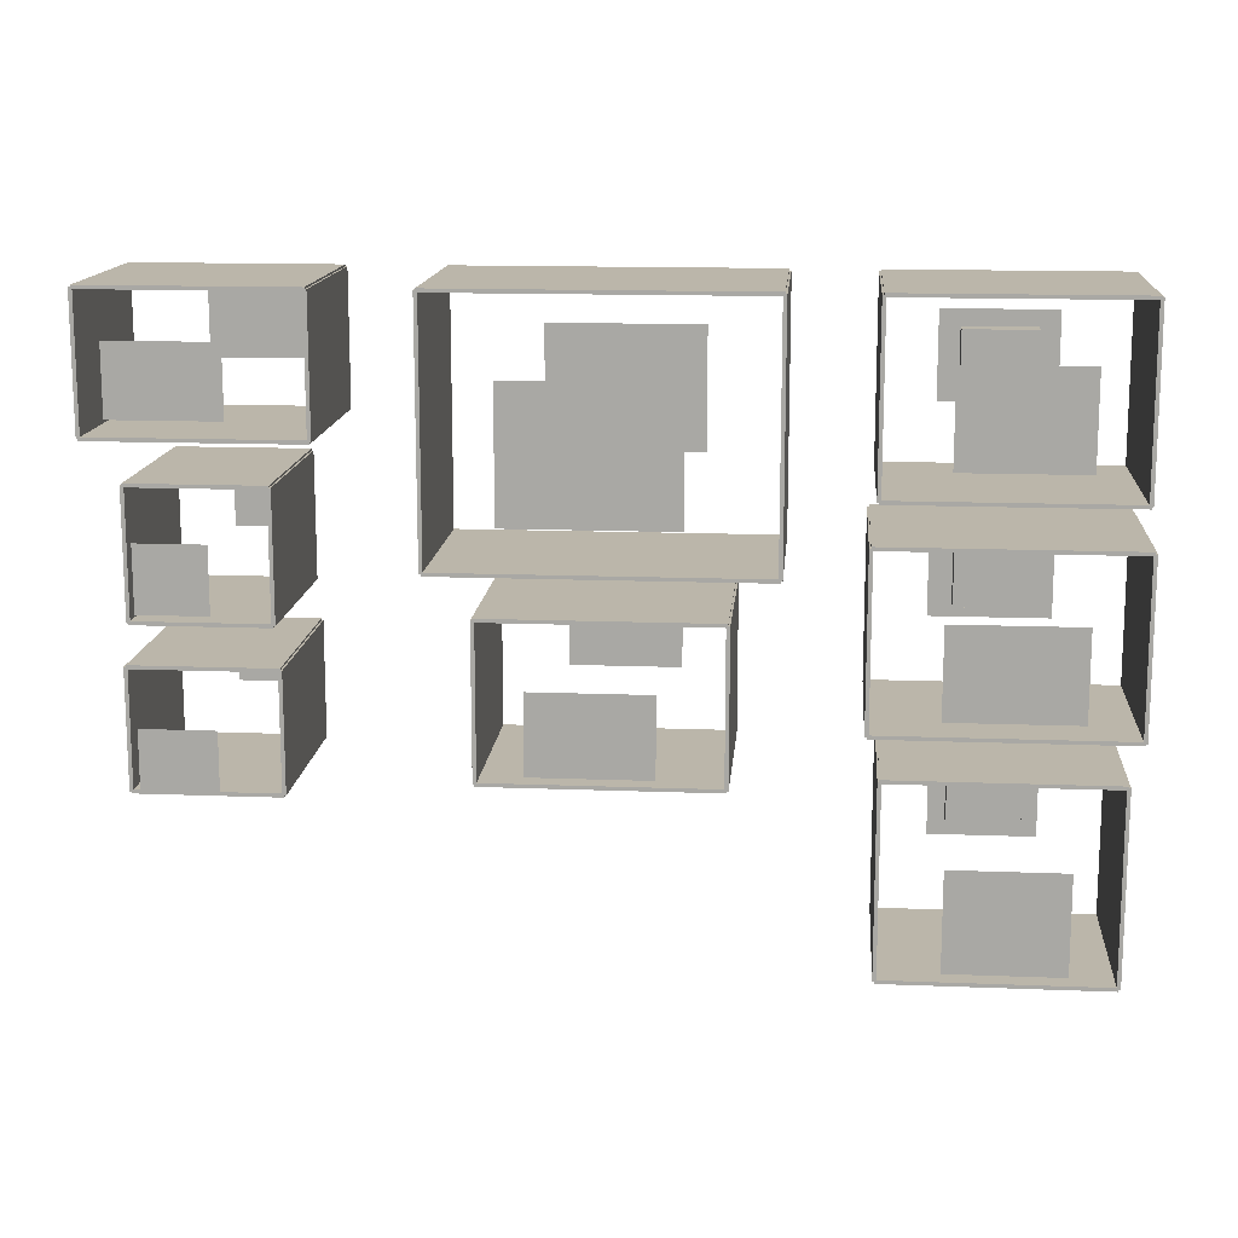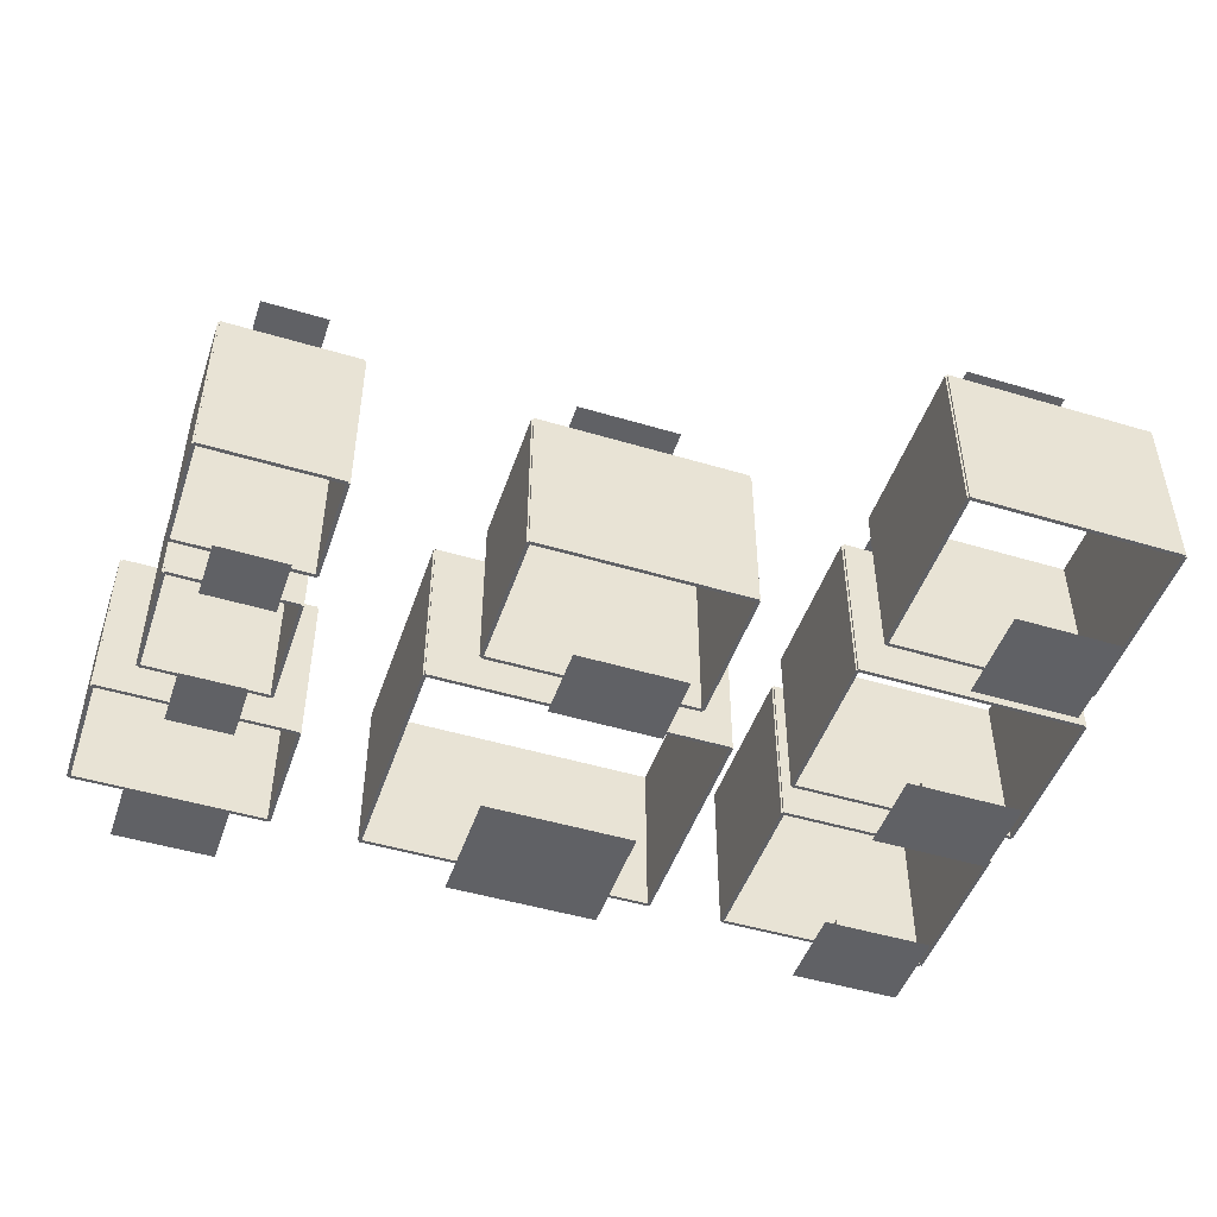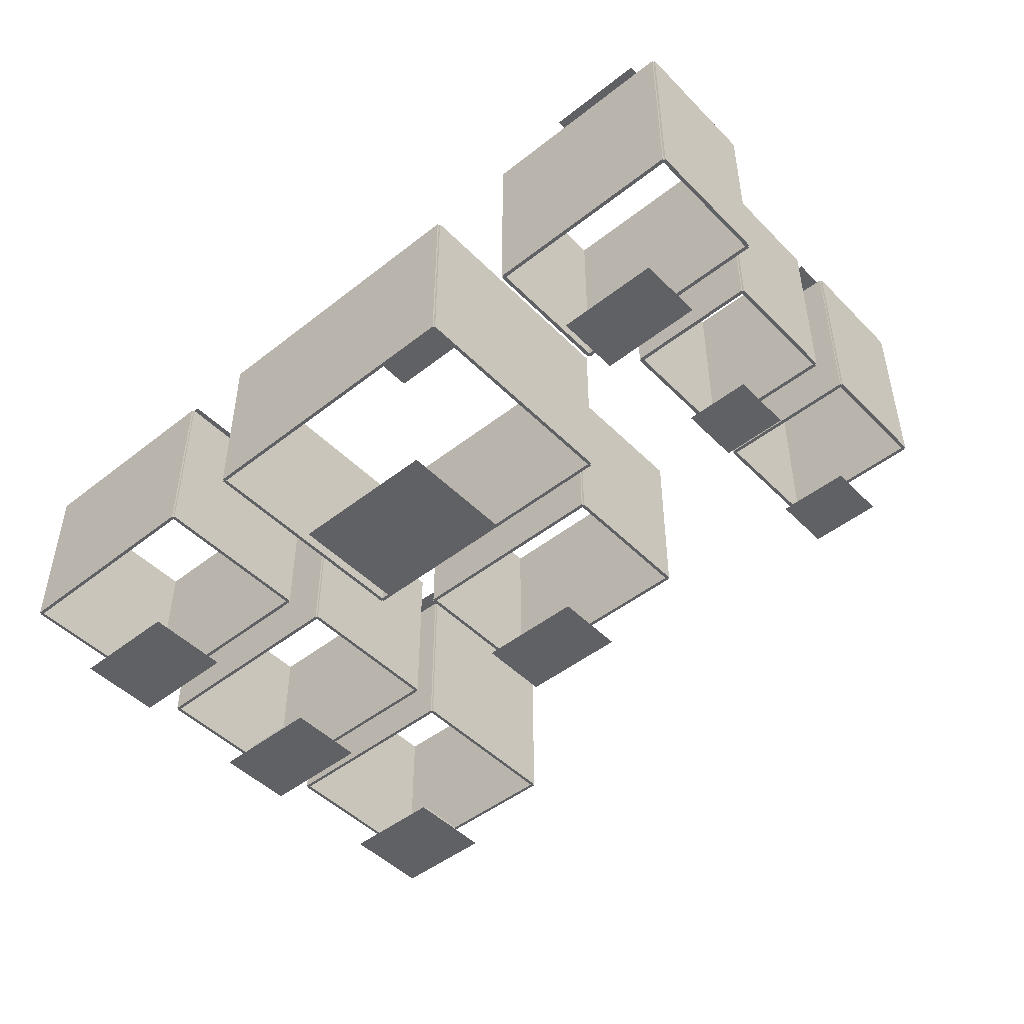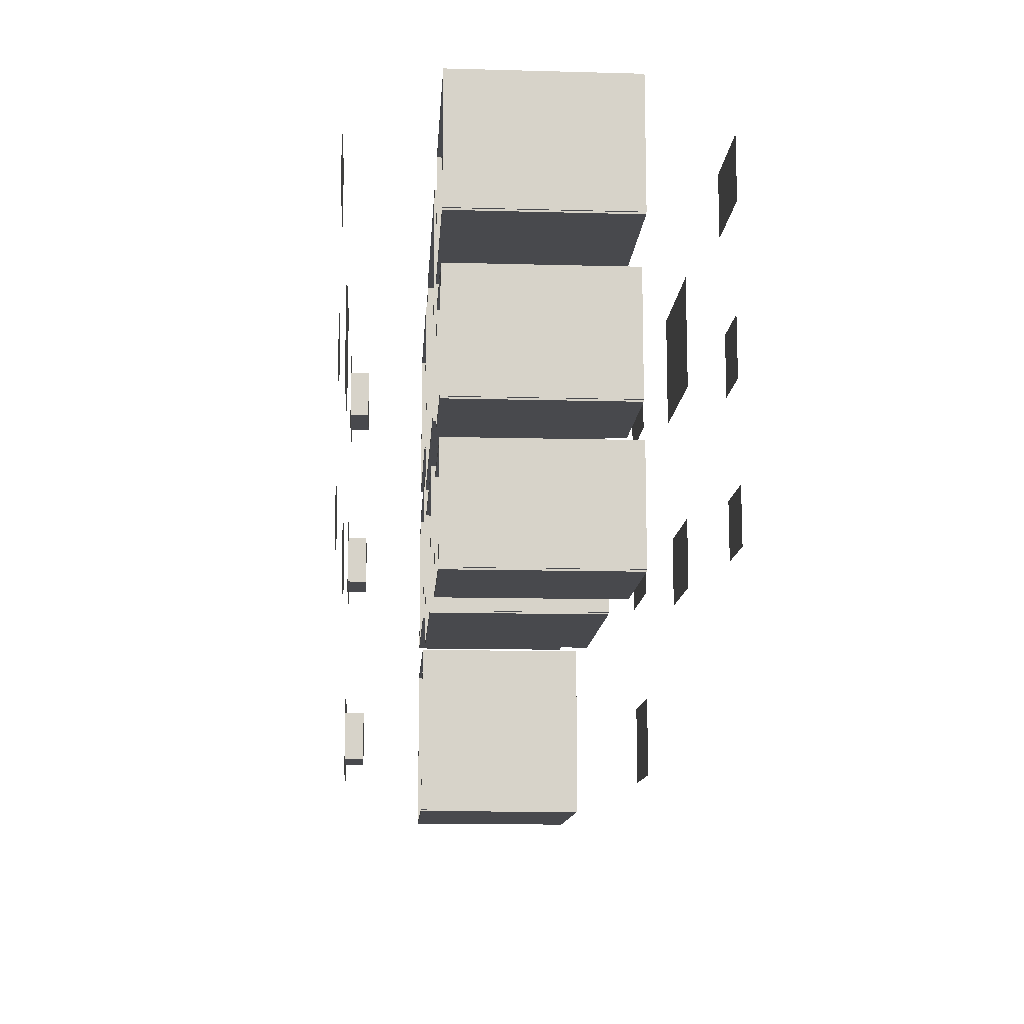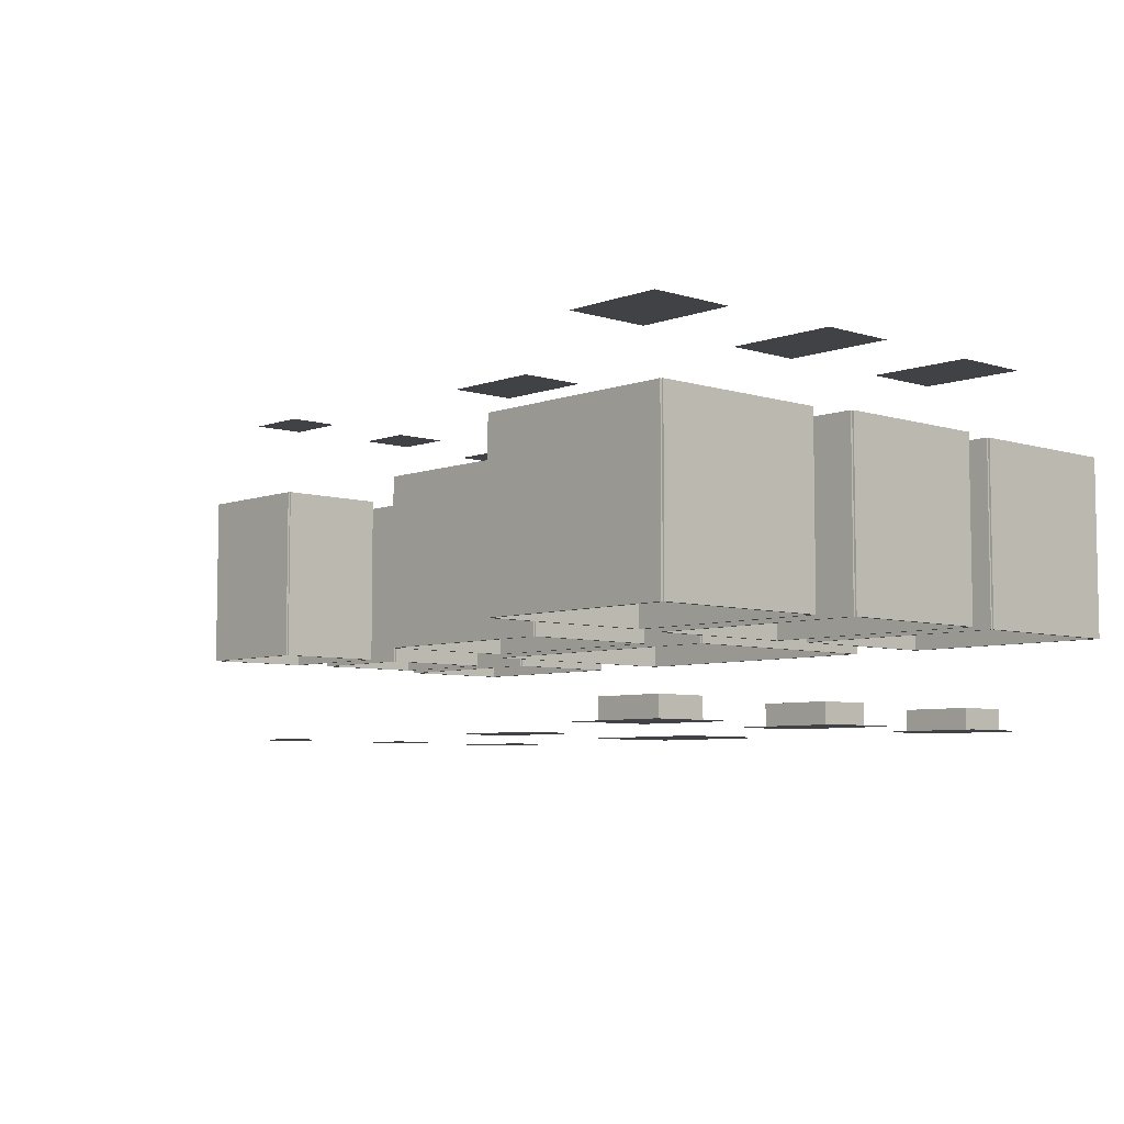
<metadata>
{"format":"obj","ext":"obj","renderer":"f3d","projection":"perspective","resolution":1024,"background":"white","views":[{"elev":14.1,"azim":-175.1,"up":"+Z"},{"elev":-48.0,"azim":161.4,"up":"+Y"},{"elev":-47.4,"azim":41.6,"up":"+Y"},{"elev":-12.5,"azim":86.4,"up":"+Z"},{"elev":-6.3,"azim":-132.7,"up":"+Y"}]}
</metadata>
<code>
o Floor_Bedroom_1
v 3.808 0 -2.303
v 6.926 0 -2.303
v 3.808 0 -4.708
v 6.926 0 -4.708
f 1 2 4 3
o Ceiling_Bedroom_1
v 3.808 10 -2.303
v 6.926 10 -2.303
v 3.808 10 -4.708
v 6.926 10 -4.708
f 5 6 8 7
o Wall_Bedroom_1_0
v 2.199 2.5 -1.1
v 2.199 7.5 -1.1
v 2.199 2.5 -5.911
v 2.199 7.5 -5.911
v 2.299 2.5 -1.1
v 2.299 7.5 -1.1
v 2.299 2.5 -5.911
v 2.299 7.5 -5.911
f 9 10 12 11
f 11 12 16 15
f 15 16 14 13
f 13 14 10 9
f 11 15 13 9
f 16 12 10 14
o Wall_Bedroom_1_1
v 8.435 2.5 -1.1
v 8.435 7.5 -1.1
v 8.435 2.5 -5.911
v 8.435 7.5 -5.911
v 8.535 2.5 -1.1
v 8.535 7.5 -1.1
v 8.535 2.5 -5.911
v 8.535 7.5 -5.911
f 17 18 20 19
f 19 20 24 23
f 23 24 22 21
f 21 22 18 17
f 19 23 21 17
f 24 20 18 22
o Wall_Bedroom_1_2
v 2.249 2.5 -1.05
v 2.249 7.5 -1.05
v 2.249 2.5 -1.15
v 2.249 7.5 -1.15
v 8.485 2.5 -1.05
v 8.485 7.5 -1.05
v 8.485 2.5 -1.15
v 8.485 7.5 -1.15
f 25 26 28 27
f 27 28 32 31
f 31 32 30 29
f 29 30 26 25
f 27 31 29 25
f 32 28 26 30
o Wall_Bedroom_1_3
v 2.249 2.5 -5.861
v 2.249 7.5 -5.861
v 2.249 2.5 -5.961
v 2.249 7.5 -5.961
v 8.485 2.5 -5.861
v 8.485 7.5 -5.861
v 8.485 2.5 -5.961
v 8.485 7.5 -5.961
f 33 34 36 35
f 35 36 40 39
f 39 40 38 37
f 37 38 34 33
f 35 39 37 33
f 40 36 34 38
o Bed_Bedroom_1
v 4.367 0 -2.756
v 4.367 0.6 -2.756
v 4.367 0 -4.256
v 4.367 0.6 -4.256
v 6.367 0 -2.756
v 6.367 0.6 -2.756
v 6.367 0 -4.256
v 6.367 0.6 -4.256
f 41 42 44 43
f 43 44 48 47
f 47 48 46 45
f 45 46 42 41
f 43 47 45 41
f 48 44 42 46
o Floor_Bedroom_2
v 3.73 0 -8.157
v 7.003 0 -8.157
v 3.73 0 -10.45
v 7.003 0 -10.45
f 49 50 52 51
o Ceiling_Bedroom_2
v 3.73 10 -8.157
v 7.003 10 -8.157
v 3.73 10 -10.45
v 7.003 10 -10.45
f 53 54 56 55
o Wall_Bedroom_2_0
v 2.044 2.5 -7.011
v 2.044 7.5 -7.011
v 2.044 2.5 -11.59
v 2.044 7.5 -11.59
v 2.144 2.5 -7.011
v 2.144 7.5 -7.011
v 2.144 2.5 -11.59
v 2.144 7.5 -11.59
f 57 58 60 59
f 59 60 64 63
f 63 64 62 61
f 61 62 58 57
f 59 63 61 57
f 64 60 58 62
o Wall_Bedroom_2_1
v 8.59 2.5 -7.011
v 8.59 7.5 -7.011
v 8.59 2.5 -11.59
v 8.59 7.5 -11.59
v 8.69 2.5 -7.011
v 8.69 7.5 -7.011
v 8.69 2.5 -11.59
v 8.69 7.5 -11.59
f 65 66 68 67
f 67 68 72 71
f 71 72 70 69
f 69 70 66 65
f 67 71 69 65
f 72 68 66 70
o Wall_Bedroom_2_2
v 2.094 2.5 -6.961
v 2.094 7.5 -6.961
v 2.094 2.5 -7.061
v 2.094 7.5 -7.061
v 8.64 2.5 -6.961
v 8.64 7.5 -6.961
v 8.64 2.5 -7.061
v 8.64 7.5 -7.061
f 73 74 76 75
f 75 76 80 79
f 79 80 78 77
f 77 78 74 73
f 75 79 77 73
f 80 76 74 78
o Wall_Bedroom_2_3
v 2.094 2.5 -11.54
v 2.094 7.5 -11.54
v 2.094 2.5 -11.64
v 2.094 7.5 -11.64
v 8.64 2.5 -11.54
v 8.64 7.5 -11.54
v 8.64 2.5 -11.64
v 8.64 7.5 -11.64
f 81 82 84 83
f 83 84 88 87
f 87 88 86 85
f 85 86 82 81
f 83 87 85 81
f 88 84 82 86
o Bed_Bedroom_2
v 4.367 0 -8.552
v 4.367 0.6 -8.552
v 4.367 0 -10.05
v 4.367 0.6 -10.05
v 6.367 0 -8.552
v 6.367 0.6 -8.552
v 6.367 0 -10.05
v 6.367 0.6 -10.05
f 89 90 92 91
f 91 92 96 95
f 95 96 94 93
f 93 94 90 89
f 91 95 93 89
f 96 92 90 94
o Floor_Bedroom_3
v 3.896 0 -13.97
v 6.837 0 -13.97
v 3.896 0 -16.52
v 6.837 0 -16.52
f 97 98 100 99
o Ceiling_Bedroom_3
v 3.896 10 -13.97
v 6.837 10 -13.97
v 3.896 10 -16.52
v 6.837 10 -16.52
f 101 102 104 103
o Wall_Bedroom_3_0
v 2.376 2.5 -12.69
v 2.376 7.5 -12.69
v 2.376 2.5 -17.8
v 2.376 7.5 -17.8
v 2.476 2.5 -12.69
v 2.476 7.5 -12.69
v 2.476 2.5 -17.8
v 2.476 7.5 -17.8
f 105 106 108 107
f 107 108 112 111
f 111 112 110 109
f 109 110 106 105
f 107 111 109 105
f 112 108 106 110
o Wall_Bedroom_3_1
v 8.257 2.5 -12.69
v 8.257 7.5 -12.69
v 8.257 2.5 -17.8
v 8.257 7.5 -17.8
v 8.357 2.5 -12.69
v 8.357 7.5 -12.69
v 8.357 2.5 -17.8
v 8.357 7.5 -17.8
f 113 114 116 115
f 115 116 120 119
f 119 120 118 117
f 117 118 114 113
f 115 119 117 113
f 120 116 114 118
o Wall_Bedroom_3_2
v 2.426 2.5 -12.64
v 2.426 7.5 -12.64
v 2.426 2.5 -12.74
v 2.426 7.5 -12.74
v 8.307 2.5 -12.64
v 8.307 7.5 -12.64
v 8.307 2.5 -12.74
v 8.307 7.5 -12.74
f 121 122 124 123
f 123 124 128 127
f 127 128 126 125
f 125 126 122 121
f 123 127 125 121
f 128 124 122 126
o Wall_Bedroom_3_3
v 2.426 2.5 -17.75
v 2.426 7.5 -17.75
v 2.426 2.5 -17.85
v 2.426 7.5 -17.85
v 8.307 2.5 -17.75
v 8.307 7.5 -17.75
v 8.307 2.5 -17.85
v 8.307 7.5 -17.85
f 129 130 132 131
f 131 132 136 135
f 135 136 134 133
f 133 134 130 129
f 131 135 133 129
f 136 132 130 134
o Bed_Bedroom_3
v 4.367 0 -14.49
v 4.367 0.6 -14.49
v 4.367 0 -15.99
v 4.367 0.6 -15.99
v 6.367 0 -14.49
v 6.367 0.6 -14.49
v 6.367 0 -15.99
v 6.367 0.6 -15.99
f 137 138 140 139
f 139 140 144 143
f 143 144 142 141
f 141 142 138 137
f 139 143 141 137
f 144 140 138 142
o Floor_Living_Room_1
v 12.87 0 -2.784
v 17.13 0 -2.784
v 12.87 0 -6.151
v 17.13 0 -6.151
f 145 146 148 147
o Ceiling_Living_Room_1
v 12.87 10 -2.784
v 17.13 10 -2.784
v 12.87 10 -6.151
v 17.13 10 -6.151
f 149 150 152 151
o Wall_Living_Room_1_0
v 10.68 2.5 -1.1
v 10.68 7.5 -1.1
v 10.68 2.5 -7.834
v 10.68 7.5 -7.834
v 10.78 2.5 -1.1
v 10.78 7.5 -1.1
v 10.78 2.5 -7.834
v 10.78 7.5 -7.834
f 153 154 156 155
f 155 156 160 159
f 159 160 158 157
f 157 158 154 153
f 155 159 157 153
f 160 156 154 158
o Wall_Living_Room_1_1
v 19.22 2.5 -1.1
v 19.22 7.5 -1.1
v 19.22 2.5 -7.834
v 19.22 7.5 -7.834
v 19.32 2.5 -1.1
v 19.32 7.5 -1.1
v 19.32 2.5 -7.834
v 19.32 7.5 -7.834
f 161 162 164 163
f 163 164 168 167
f 167 168 166 165
f 165 166 162 161
f 163 167 165 161
f 168 164 162 166
o Wall_Living_Room_1_2
v 10.73 2.5 -1.05
v 10.73 7.5 -1.05
v 10.73 2.5 -1.15
v 10.73 7.5 -1.15
v 19.27 2.5 -1.05
v 19.27 7.5 -1.05
v 19.27 2.5 -1.15
v 19.27 7.5 -1.15
f 169 170 172 171
f 171 172 176 175
f 175 176 174 173
f 173 174 170 169
f 171 175 173 169
f 176 172 170 174
o Wall_Living_Room_1_3
v 10.73 2.5 -7.784
v 10.73 7.5 -7.784
v 10.73 2.5 -7.884
v 10.73 7.5 -7.884
v 19.27 2.5 -7.784
v 19.27 7.5 -7.784
v 19.27 2.5 -7.884
v 19.27 7.5 -7.884
f 177 178 180 179
f 179 180 184 183
f 183 184 182 181
f 181 182 178 177
f 179 183 181 177
f 184 180 178 182
o Floor_Dining_Room_1
v 13.48 0 -9.959
v 16.52 0 -9.959
v 13.48 0 -12.01
v 16.52 0 -12.01
f 185 186 188 187
o Ceiling_Dining_Room_1
v 13.48 10 -9.959
v 16.52 10 -9.959
v 13.48 10 -12.01
v 16.52 10 -12.01
f 189 190 192 191
o Wall_Dining_Room_1_0
v 11.9 2.5 -8.934
v 11.9 7.5 -8.934
v 11.9 2.5 -13.03
v 11.9 7.5 -13.03
v 12 2.5 -8.934
v 12 7.5 -8.934
v 12 2.5 -13.03
v 12 7.5 -13.03
f 193 194 196 195
f 195 196 200 199
f 199 200 198 197
f 197 198 194 193
f 195 199 197 193
f 200 196 194 198
o Wall_Dining_Room_1_1
v 18 2.5 -8.934
v 18 7.5 -8.934
v 18 2.5 -13.03
v 18 7.5 -13.03
v 18.1 2.5 -8.934
v 18.1 7.5 -8.934
v 18.1 2.5 -13.03
v 18.1 7.5 -13.03
f 201 202 204 203
f 203 204 208 207
f 207 208 206 205
f 205 206 202 201
f 203 207 205 201
f 208 204 202 206
o Wall_Dining_Room_1_2
v 11.95 2.5 -8.884
v 11.95 7.5 -8.884
v 11.95 2.5 -8.984
v 11.95 7.5 -8.984
v 18.05 2.5 -8.884
v 18.05 7.5 -8.884
v 18.05 2.5 -8.984
v 18.05 7.5 -8.984
f 209 210 212 211
f 211 212 216 215
f 215 216 214 213
f 213 214 210 209
f 211 215 213 209
f 216 212 210 214
o Wall_Dining_Room_1_3
v 11.95 2.5 -12.98
v 11.95 7.5 -12.98
v 11.95 2.5 -13.08
v 11.95 7.5 -13.08
v 18.05 2.5 -12.98
v 18.05 7.5 -12.98
v 18.05 2.5 -13.08
v 18.05 7.5 -13.08
f 217 218 220 219
f 219 220 224 223
f 223 224 222 221
f 221 222 218 217
f 219 223 221 217
f 224 220 218 222
o Floor_Kitchen_1
v 23.24 0 -2
v 26.02 0 -2
v 23.24 0 -3.8
v 26.02 0 -3.8
f 225 226 228 227
o Ceiling_Kitchen_1
v 23.24 10 -2
v 26.02 10 -2
v 23.24 10 -3.8
v 26.02 10 -3.8
f 229 230 232 231
o Wall_Kitchen_1_0
v 21.81 2.5 -1.1
v 21.81 7.5 -1.1
v 21.81 2.5 -4.699
v 21.81 7.5 -4.699
v 21.91 2.5 -1.1
v 21.91 7.5 -1.1
v 21.91 2.5 -4.699
v 21.91 7.5 -4.699
f 233 234 236 235
f 235 236 240 239
f 239 240 238 237
f 237 238 234 233
f 235 239 237 233
f 240 236 234 238
o Wall_Kitchen_1_1
v 27.36 2.5 -1.1
v 27.36 7.5 -1.1
v 27.36 2.5 -4.699
v 27.36 7.5 -4.699
v 27.46 2.5 -1.1
v 27.46 7.5 -1.1
v 27.46 2.5 -4.699
v 27.46 7.5 -4.699
f 241 242 244 243
f 243 244 248 247
f 247 248 246 245
f 245 246 242 241
f 243 247 245 241
f 248 244 242 246
o Wall_Kitchen_1_2
v 21.86 2.5 -1.05
v 21.86 7.5 -1.05
v 21.86 2.5 -1.15
v 21.86 7.5 -1.15
v 27.41 2.5 -1.05
v 27.41 7.5 -1.05
v 27.41 2.5 -1.15
v 27.41 7.5 -1.15
f 249 250 252 251
f 251 252 256 255
f 255 256 254 253
f 253 254 250 249
f 251 255 253 249
f 256 252 250 254
o Wall_Kitchen_1_3
v 21.86 2.5 -4.649
v 21.86 7.5 -4.649
v 21.86 2.5 -4.749
v 21.86 7.5 -4.749
v 27.41 2.5 -4.649
v 27.41 7.5 -4.649
v 27.41 2.5 -4.749
v 27.41 7.5 -4.749
f 257 258 260 259
f 259 260 264 263
f 263 264 262 261
f 261 262 258 257
f 259 263 261 257
f 264 260 258 262
o Floor_Bathroom_1
v 23.75 0 -6.644
v 25.52 0 -6.644
v 23.75 0 -8.333
v 25.52 0 -8.333
f 265 266 268 267
o Ceiling_Bathroom_1
v 23.75 10 -6.644
v 25.52 10 -6.644
v 23.75 10 -8.333
v 25.52 10 -8.333
f 269 270 272 271
o Wall_Bathroom_1_0
v 22.81 2.5 -5.799
v 22.81 7.5 -5.799
v 22.81 2.5 -9.178
v 22.81 7.5 -9.178
v 22.91 2.5 -5.799
v 22.91 7.5 -5.799
v 22.91 2.5 -9.178
v 22.91 7.5 -9.178
f 273 274 276 275
f 275 276 280 279
f 279 280 278 277
f 277 278 274 273
f 275 279 277 273
f 280 276 274 278
o Wall_Bathroom_1_1
v 26.36 2.5 -5.799
v 26.36 7.5 -5.799
v 26.36 2.5 -9.178
v 26.36 7.5 -9.178
v 26.46 2.5 -5.799
v 26.46 7.5 -5.799
v 26.46 2.5 -9.178
v 26.46 7.5 -9.178
f 281 282 284 283
f 283 284 288 287
f 287 288 286 285
f 285 286 282 281
f 283 287 285 281
f 288 284 282 286
o Wall_Bathroom_1_2
v 22.86 2.5 -5.749
v 22.86 7.5 -5.749
v 22.86 2.5 -5.849
v 22.86 7.5 -5.849
v 26.41 2.5 -5.749
v 26.41 7.5 -5.749
v 26.41 2.5 -5.849
v 26.41 7.5 -5.849
f 289 290 292 291
f 291 292 296 295
f 295 296 294 293
f 293 294 290 289
f 291 295 293 289
f 296 292 290 294
o Wall_Bathroom_1_3
v 22.86 2.5 -9.128
v 22.86 7.5 -9.128
v 22.86 2.5 -9.228
v 22.86 7.5 -9.228
v 26.41 2.5 -9.128
v 26.41 7.5 -9.128
v 26.41 2.5 -9.228
v 26.41 7.5 -9.228
f 297 298 300 299
f 299 300 304 303
f 303 304 302 301
f 301 302 298 297
f 299 303 301 297
f 304 300 298 302
o Floor_Bathroom_2
v 23.68 0 -11.07
v 25.58 0 -11.07
v 23.68 0 -12.65
v 25.58 0 -12.65
f 305 306 308 307
o Ceiling_Bathroom_2
v 23.68 10 -11.07
v 25.58 10 -11.07
v 23.68 10 -12.65
v 25.58 10 -12.65
f 309 310 312 311
o Wall_Bathroom_2_0
v 22.68 2.5 -10.28
v 22.68 7.5 -10.28
v 22.68 2.5 -13.44
v 22.68 7.5 -13.44
v 22.78 2.5 -10.28
v 22.78 7.5 -10.28
v 22.78 2.5 -13.44
v 22.78 7.5 -13.44
f 313 314 316 315
f 315 316 320 319
f 319 320 318 317
f 317 318 314 313
f 315 319 317 313
f 320 316 314 318
o Wall_Bathroom_2_1
v 26.48 2.5 -10.28
v 26.48 7.5 -10.28
v 26.48 2.5 -13.44
v 26.48 7.5 -13.44
v 26.58 2.5 -10.28
v 26.58 7.5 -10.28
v 26.58 2.5 -13.44
v 26.58 7.5 -13.44
f 321 322 324 323
f 323 324 328 327
f 327 328 326 325
f 325 326 322 321
f 323 327 325 321
f 328 324 322 326
o Wall_Bathroom_2_2
v 22.73 2.5 -10.23
v 22.73 7.5 -10.23
v 22.73 2.5 -10.33
v 22.73 7.5 -10.33
v 26.53 2.5 -10.23
v 26.53 7.5 -10.23
v 26.53 2.5 -10.33
v 26.53 7.5 -10.33
f 329 330 332 331
f 331 332 336 335
f 335 336 334 333
f 333 334 330 329
f 331 335 333 329
f 336 332 330 334
o Wall_Bathroom_2_3
v 22.73 2.5 -13.39
v 22.73 7.5 -13.39
v 22.73 2.5 -13.49
v 22.73 7.5 -13.49
v 26.53 2.5 -13.39
v 26.53 7.5 -13.39
v 26.53 2.5 -13.49
v 26.53 7.5 -13.49
f 337 338 340 339
f 339 340 344 343
f 343 344 342 341
f 341 342 338 337
f 339 343 341 337
f 344 340 338 342

</code>
